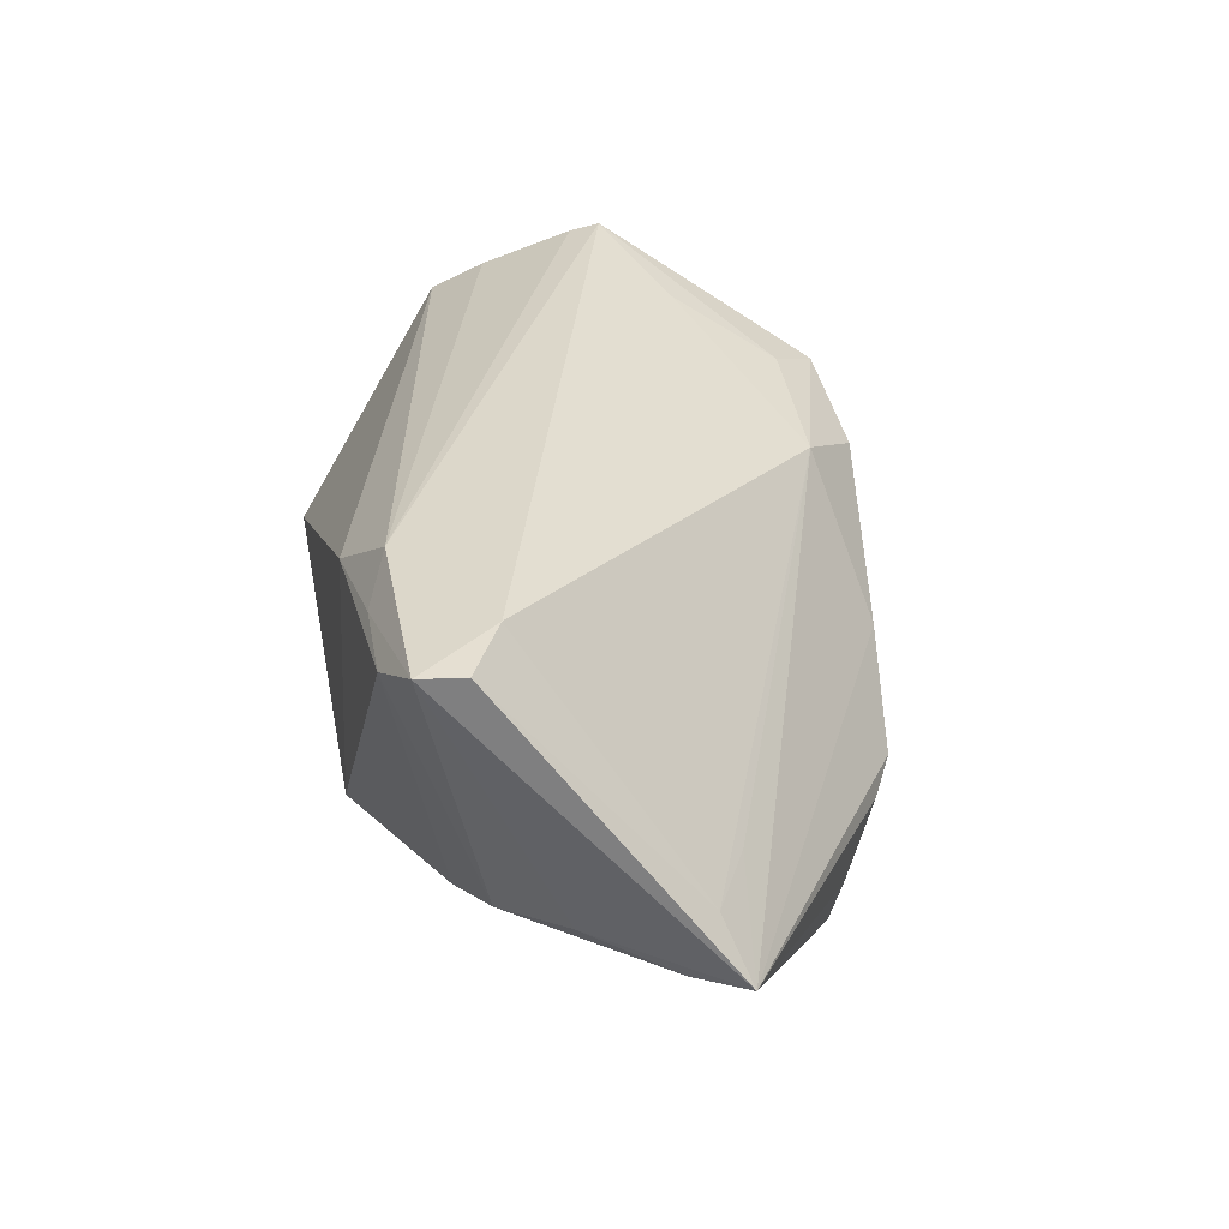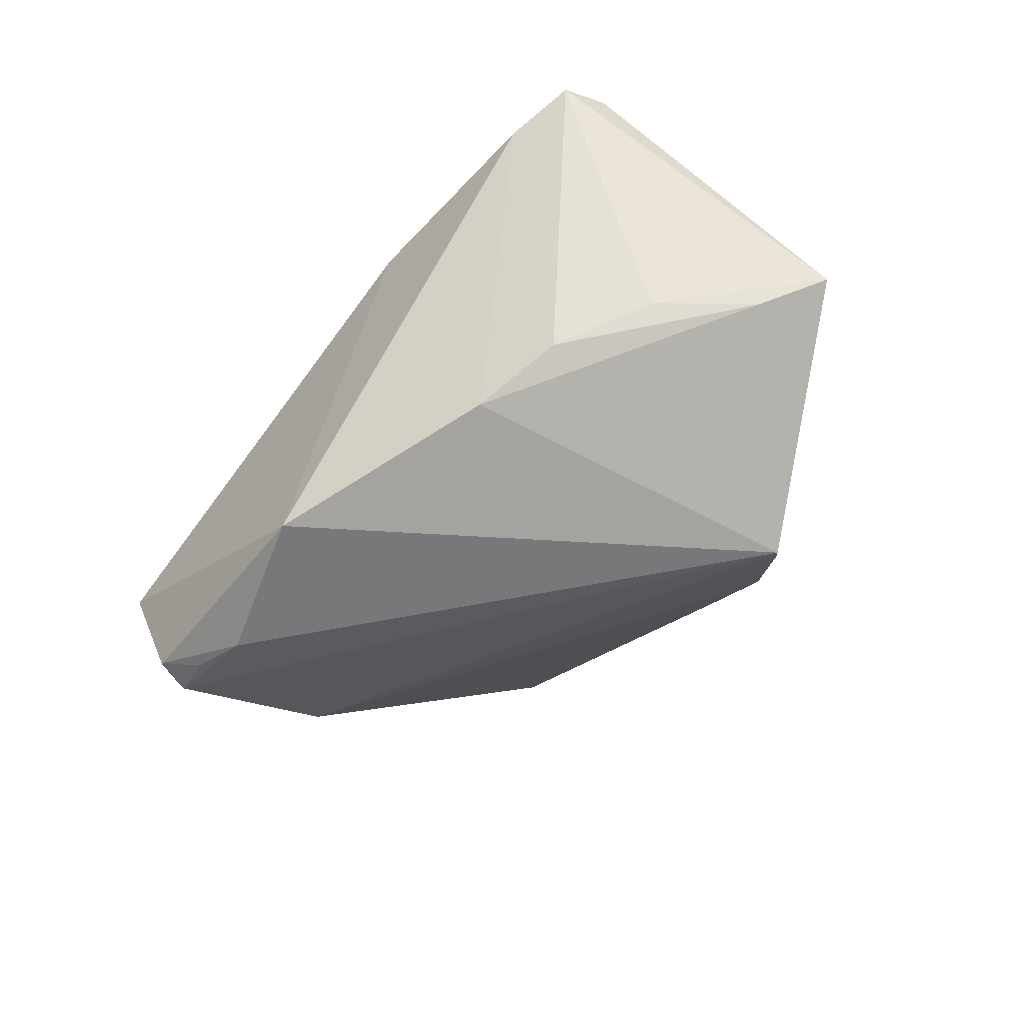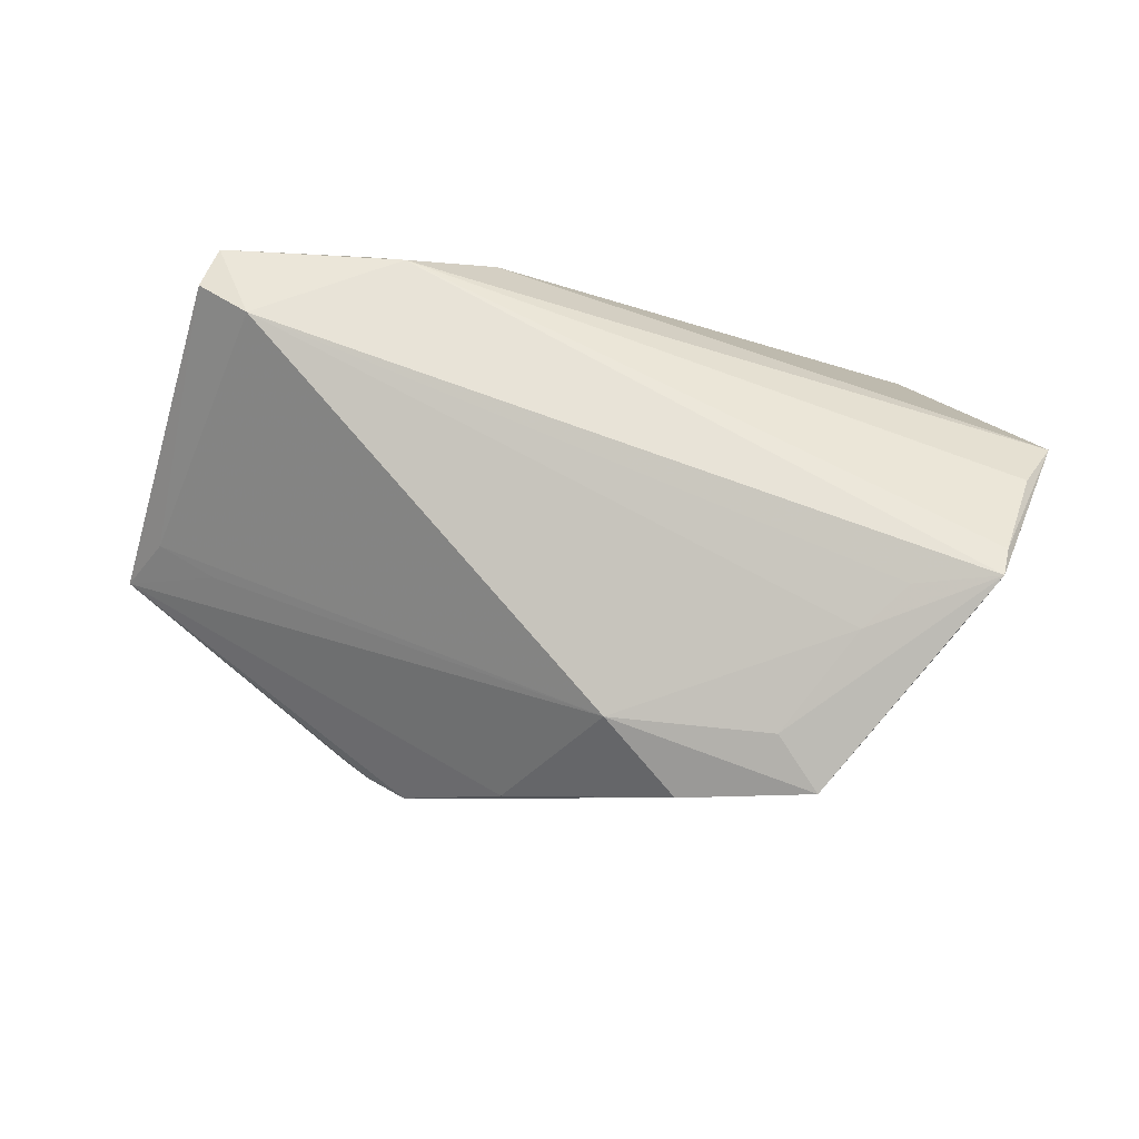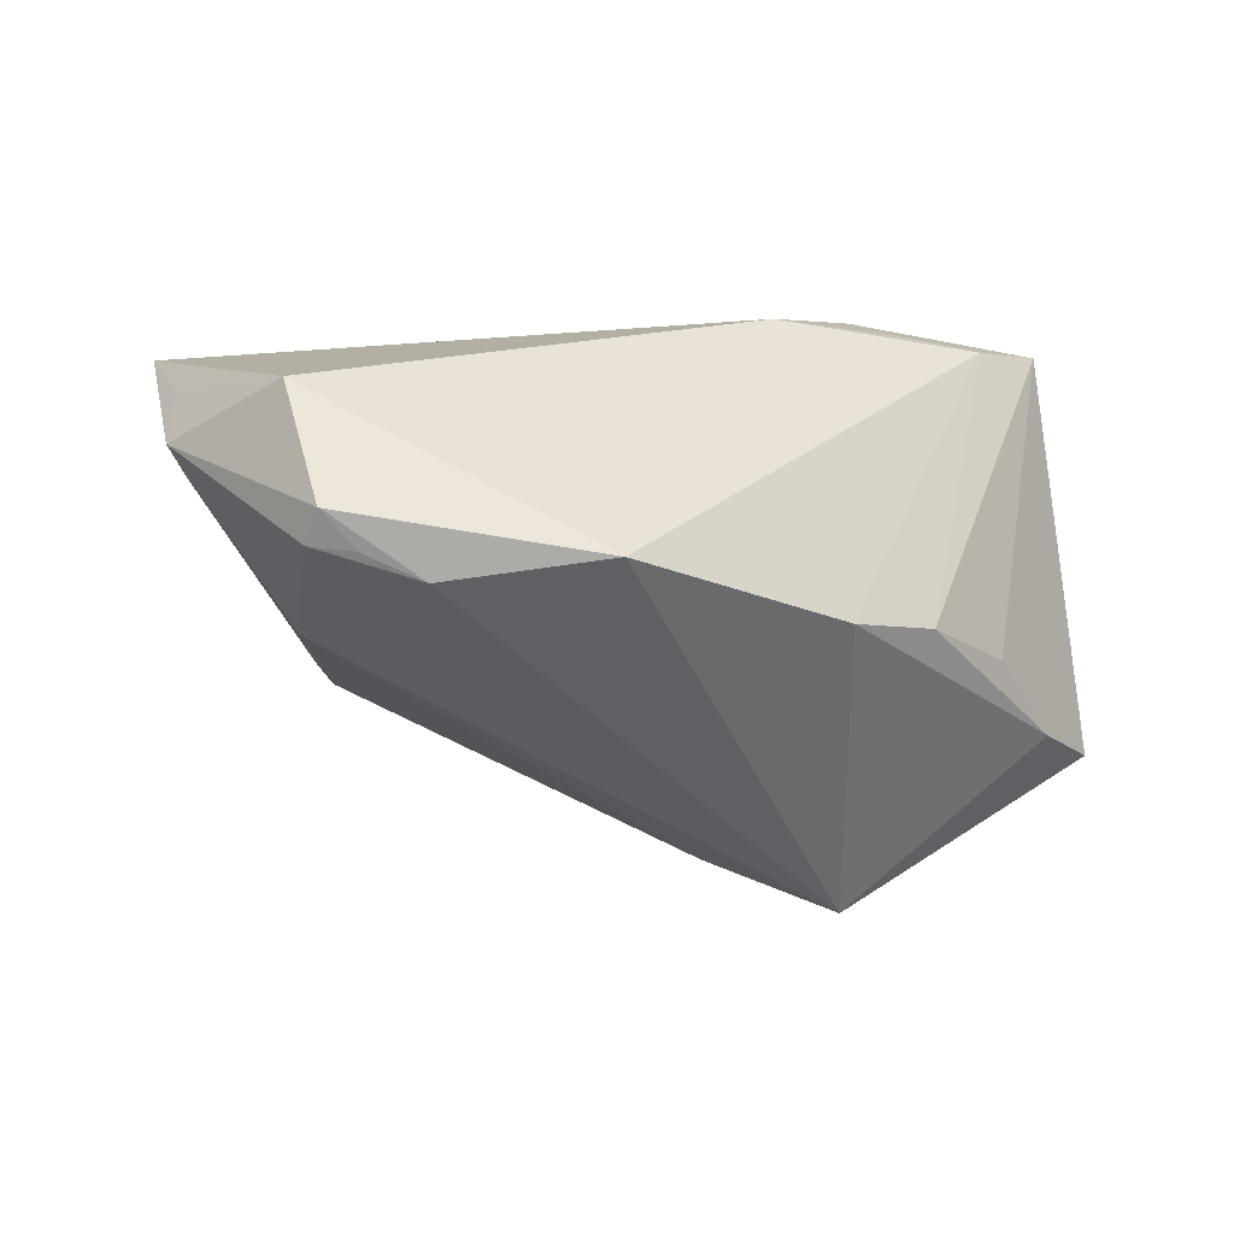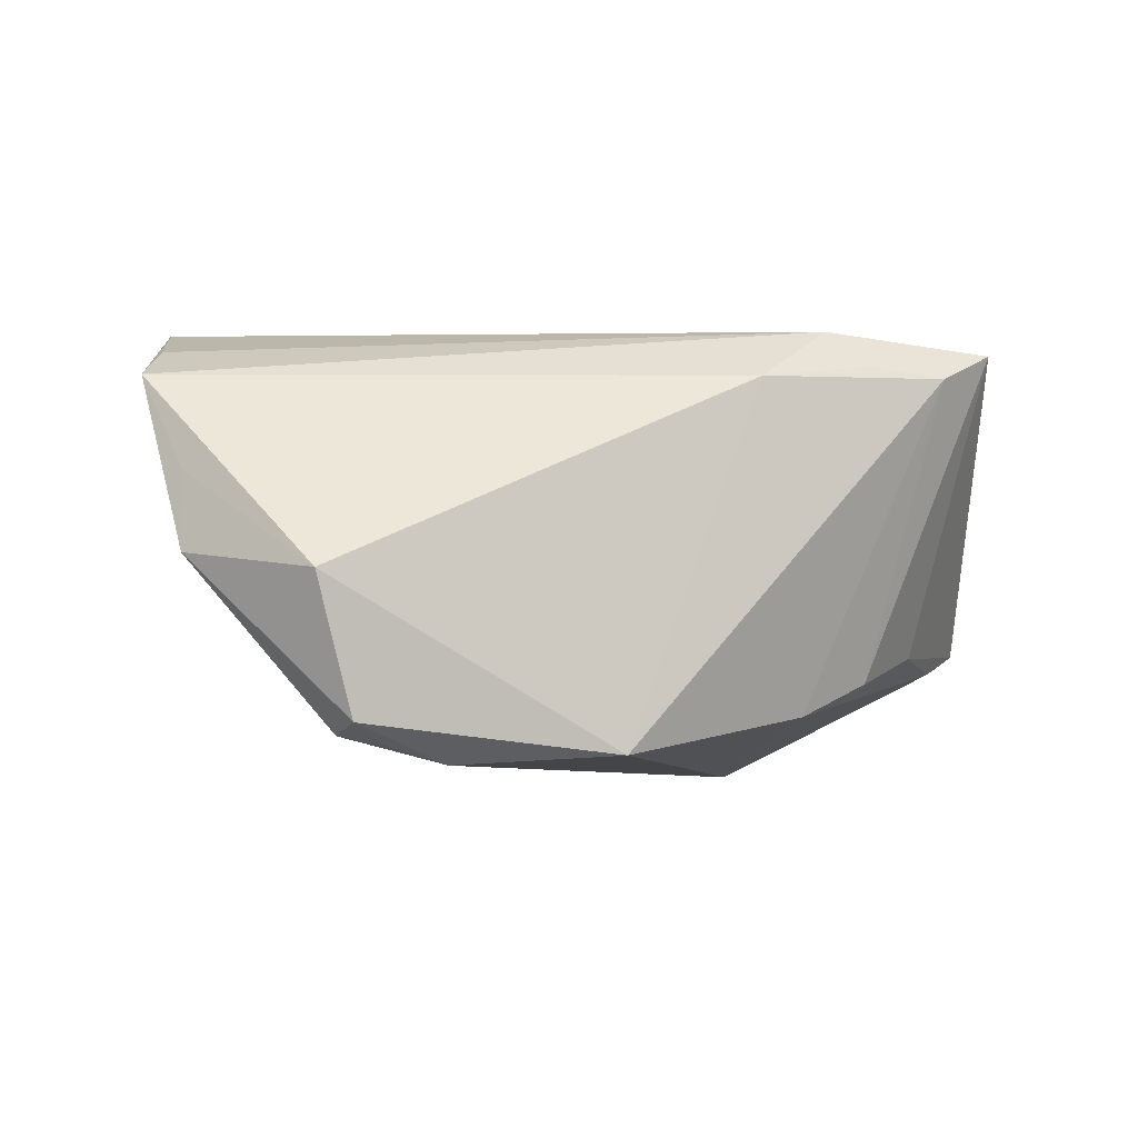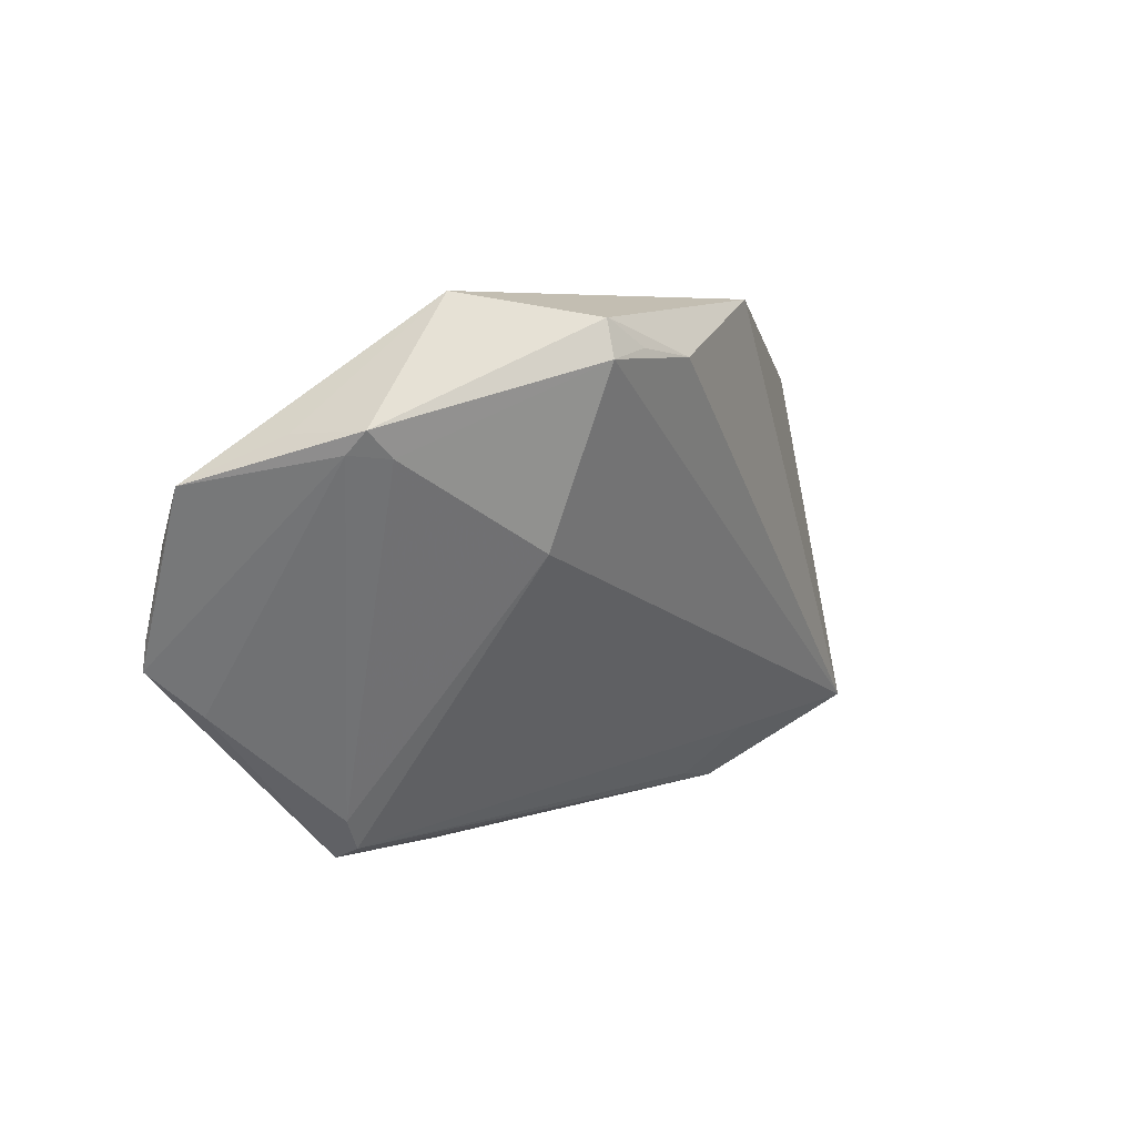
<metadata>
{"format":"obj","ext":"obj","renderer":"f3d","projection":"perspective","resolution":1024,"background":"white","views":[{"elev":33.2,"azim":-102.4,"up":"+Z"},{"elev":-54.4,"azim":-131.4,"up":"+Z"},{"elev":68.0,"azim":3.3,"up":"+Z"},{"elev":-46.4,"azim":167.1,"up":"+Z"},{"elev":-9.3,"azim":157.3,"up":"+Z"},{"elev":4.7,"azim":116.8,"up":"+Y"}]}
</metadata>
<code>
v 0.03209 -0.03465 0.01093
v -0.04902 -0.01002 -0.001724
v 0.02922 -0.03849 0.01128
v -0.02454 0.02356 0.02572
v 0.03643 0.02462 -0.02576
v 0.04495 -0.02114 0.02203
v 0.05051 -0.01173 0.02607
v 0.01262 -0.04016 0.01055
v 0.03574 -0.001401 -0.01816
v -0.05461 -0.002714 -0.0135
v 0.05388 0.0121 0.00393
v 0.004744 0.02758 -0.02865
v -0.04339 0.01429 0.02707
v 0.02402 0.02046 -0.02987
v 0.03174 0.02138 -0.02791
v 0.05382 0.01255 -0.005834
v -0.03201 -0.02762 -0.02339
v -0.02338 0.01801 -0.0224
v -0.01647 -0.03461 -0.01174
v 0.02435 -0.03354 0.01741
v -0.04823 0.02423 0.02477
v -0.05013 0.01861 0.02543
v -0.06197 -0.008293 -0.0102
v 0.04231 0.02758 -0.009093
v 0.03733 0.02008 -0.02691
v -0.02766 -0.03243 -0.01477
v 0.05402 -0.0001927 0.02081
v 0.003488 -0.03206 0.01584
v -0.0342 0.01487 -0.01753
v -0.04528 0.007608 -0.01292
v 0.03669 0.0246 -0.0257
v 0.05775 0.006339 0.01617
v -0.03417 -0.0251 -0.0269
v -0.02235 -0.03556 -0.01268
v 0.02955 -0.03978 0.01421
v 0.03349 -0.02179 0.02319
v -0.01777 -0.02797 -0.01911
v 0.05367 0.009838 -0.003054
v -0.01345 0.02758 0.01804
v 0.04983 -0.01554 0.02707
v -0.02953 0.02632 0.0211
v -0.05695 -0.005441 -0.003046
v -0.03988 0.02668 0.02036
v 0.03899 -0.01664 0.02556
v -0.009083 -0.03733 -0.002721
v 0.05092 0.009427 -0.007406
f 24 12 39
f 39 32 24
f 4 13 40
f 4 32 39
f 11 32 16
f 16 24 11
f 11 24 32
f 26 34 23
f 34 33 37
f 32 4 27
f 41 4 39
f 14 33 12
f 16 32 38
f 38 32 40
f 6 38 40
f 1 38 6
f 36 20 40
f 40 20 35
f 35 6 40
f 34 3 35
f 3 1 35
f 1 6 35
f 28 36 13
f 20 36 28
f 28 35 20
f 28 2 23
f 17 33 34
f 34 26 17
f 23 33 17
f 17 26 23
f 19 3 34
f 34 37 19
f 19 37 3
f 40 32 7
f 32 27 7
f 7 4 40
f 7 27 4
f 23 2 42
f 42 22 23
f 13 22 42
f 42 28 13
f 2 28 42
f 12 33 18
f 23 22 21
f 4 41 21
f 21 30 23
f 13 4 21
f 21 22 13
f 29 30 21
f 16 38 46
f 46 38 1
f 31 24 16
f 9 37 33
f 3 37 9
f 9 1 3
f 9 46 1
f 40 13 44
f 44 36 40
f 13 36 44
f 34 35 8
f 35 28 8
f 29 18 10
f 23 30 10
f 10 30 29
f 10 33 23
f 10 18 33
f 43 18 29
f 29 21 43
f 12 18 43
f 43 21 41
f 39 12 43
f 43 41 39
f 5 14 12
f 12 24 5
f 24 31 5
f 14 5 15
f 15 5 31
f 25 31 16
f 25 15 31
f 16 46 25
f 46 9 25
f 14 15 25
f 33 14 25
f 25 9 33
f 34 8 45
f 45 8 28
f 23 34 45
f 45 28 23

</code>
